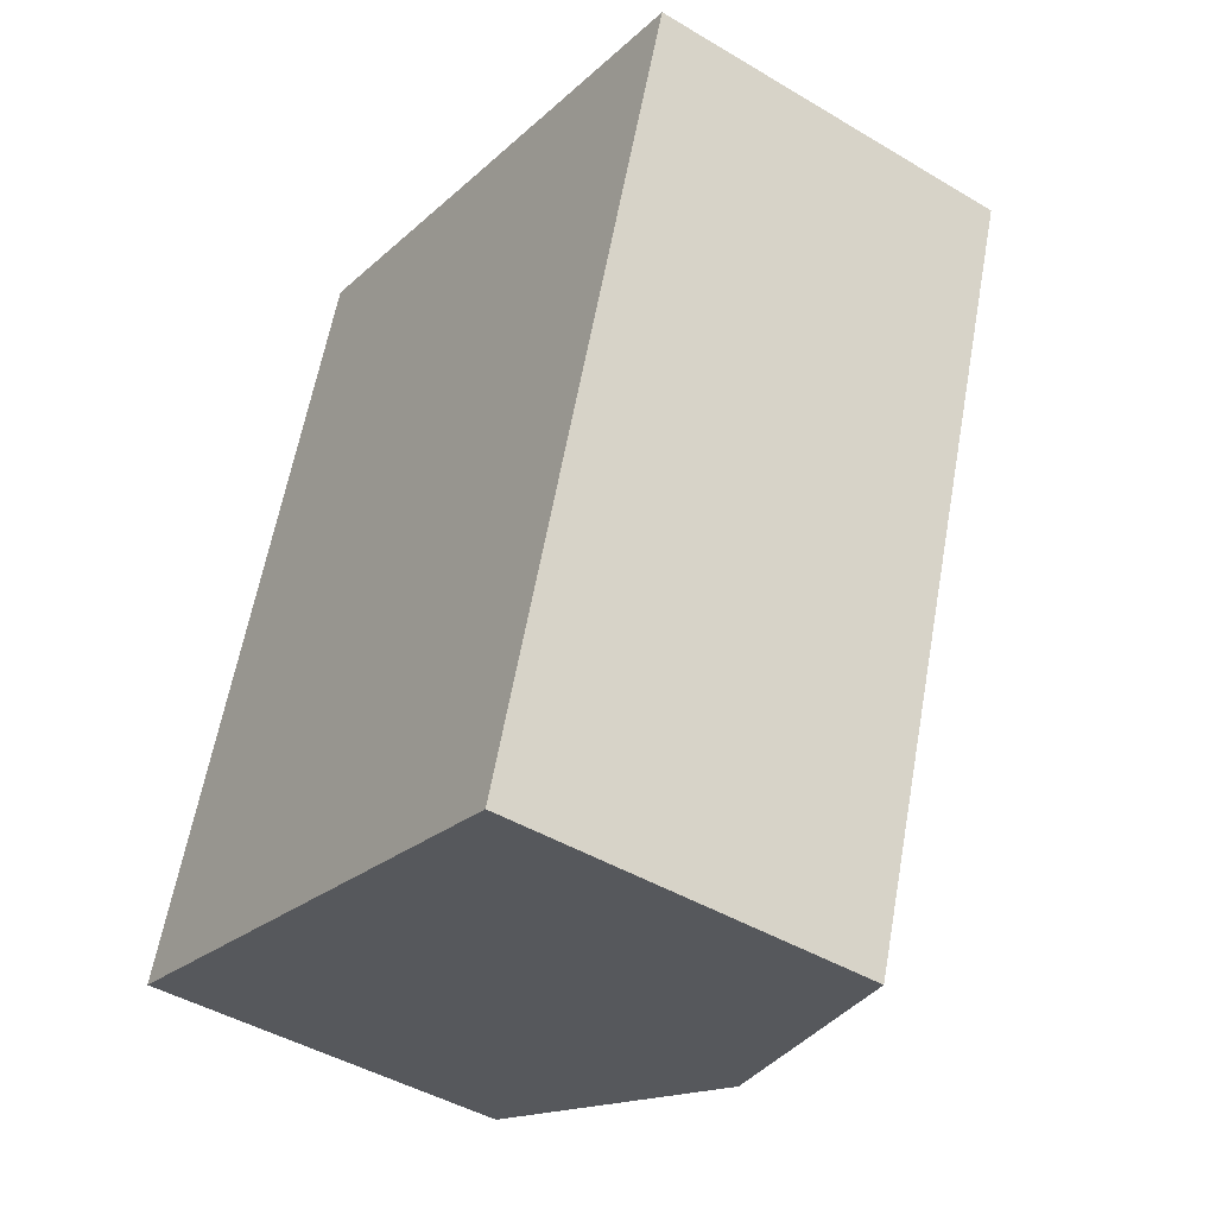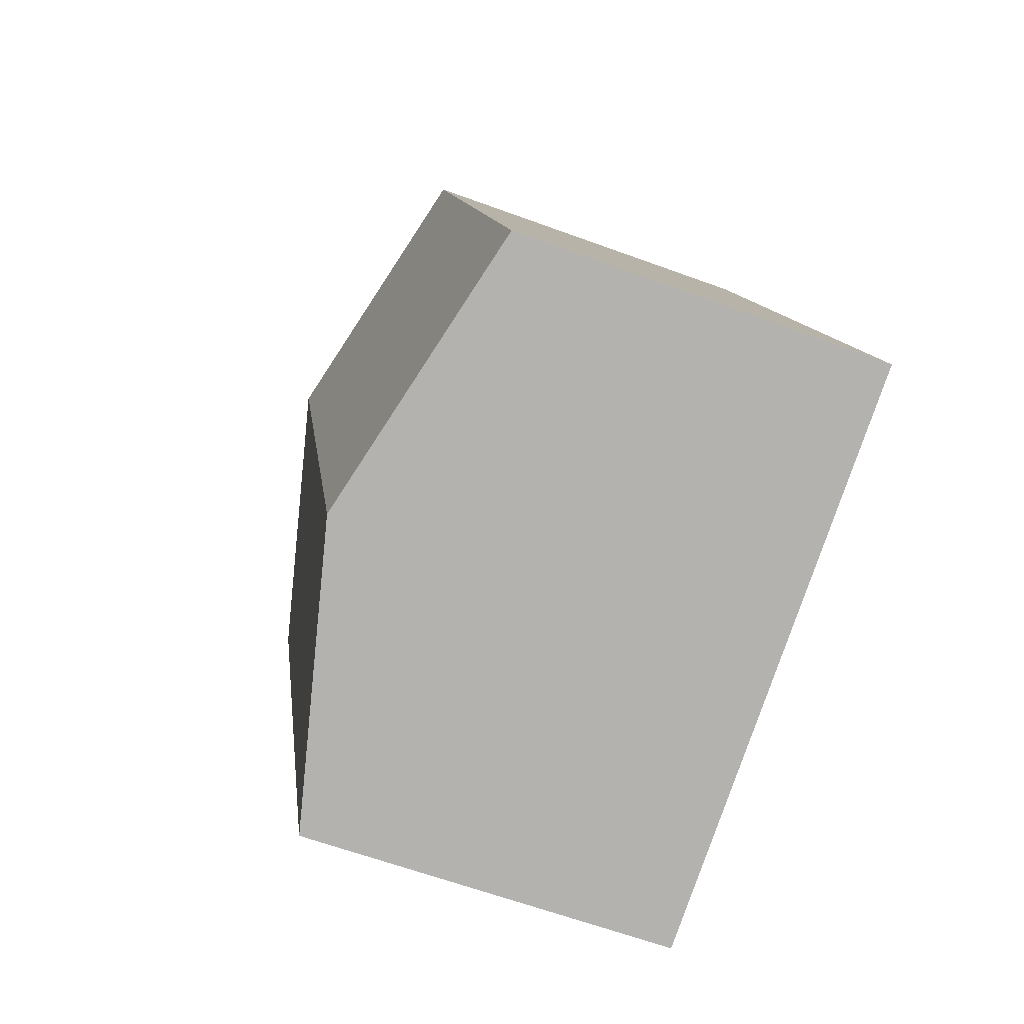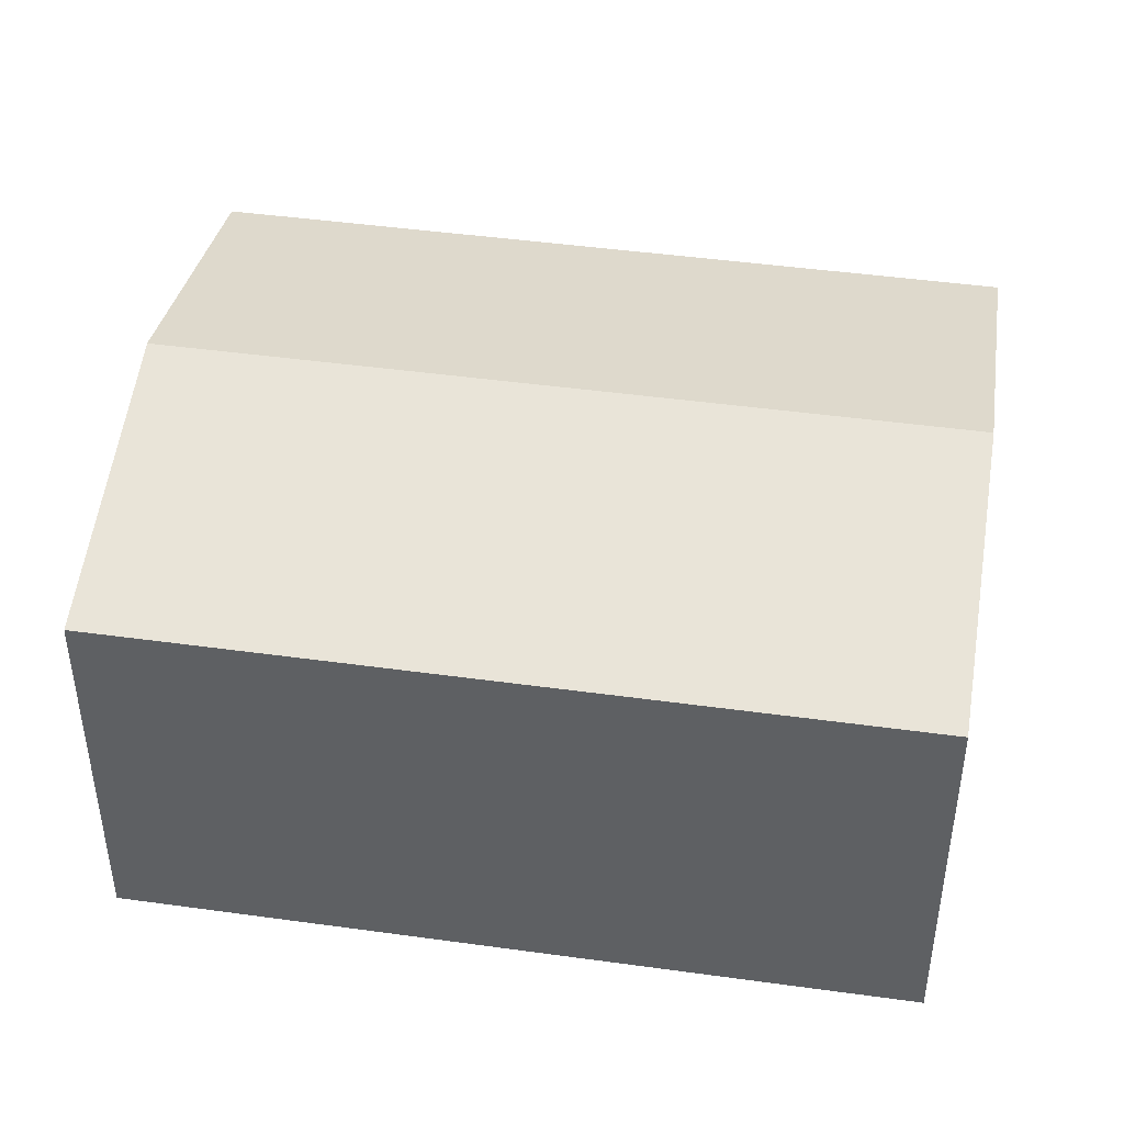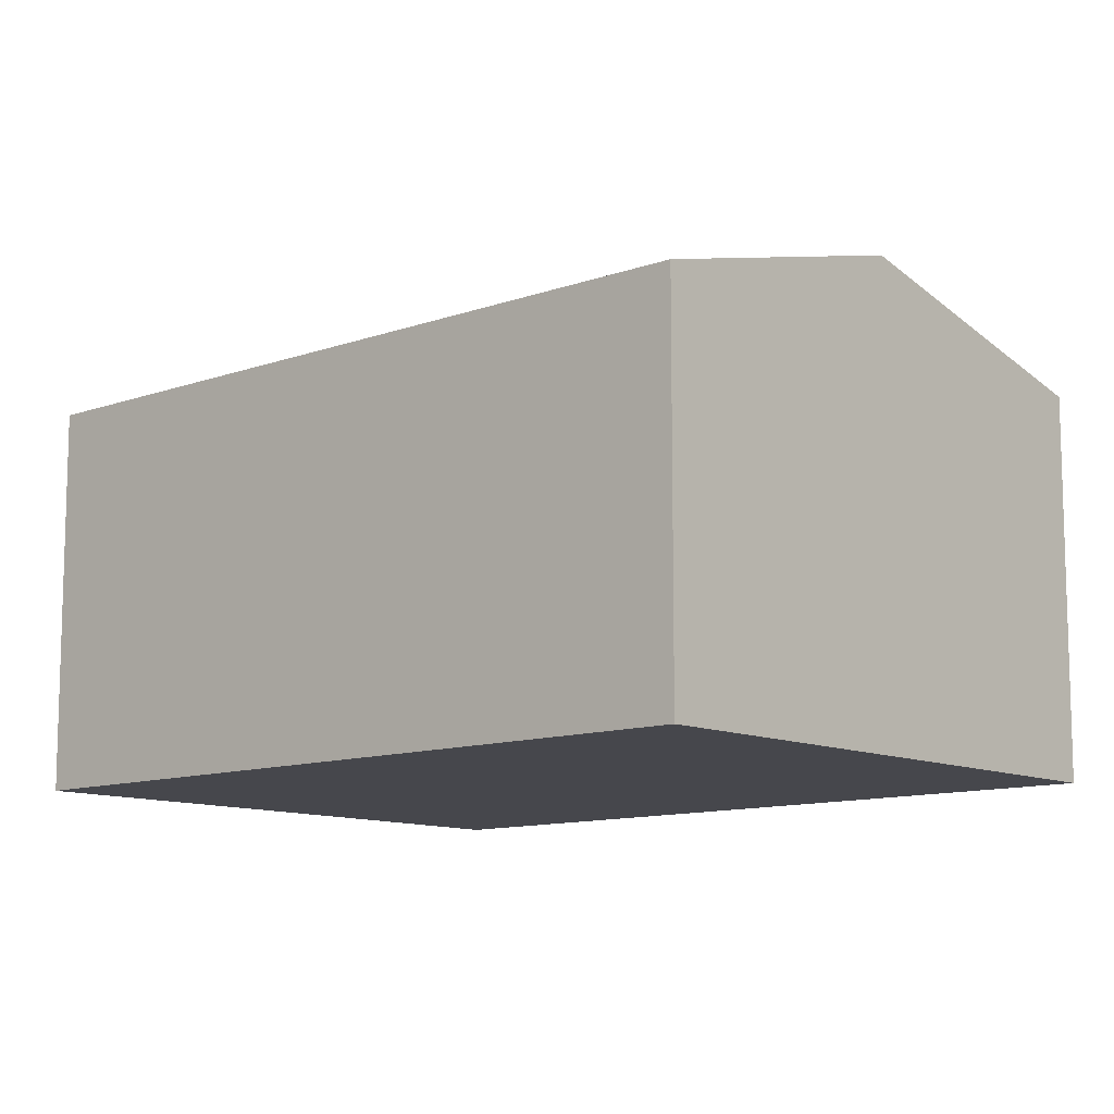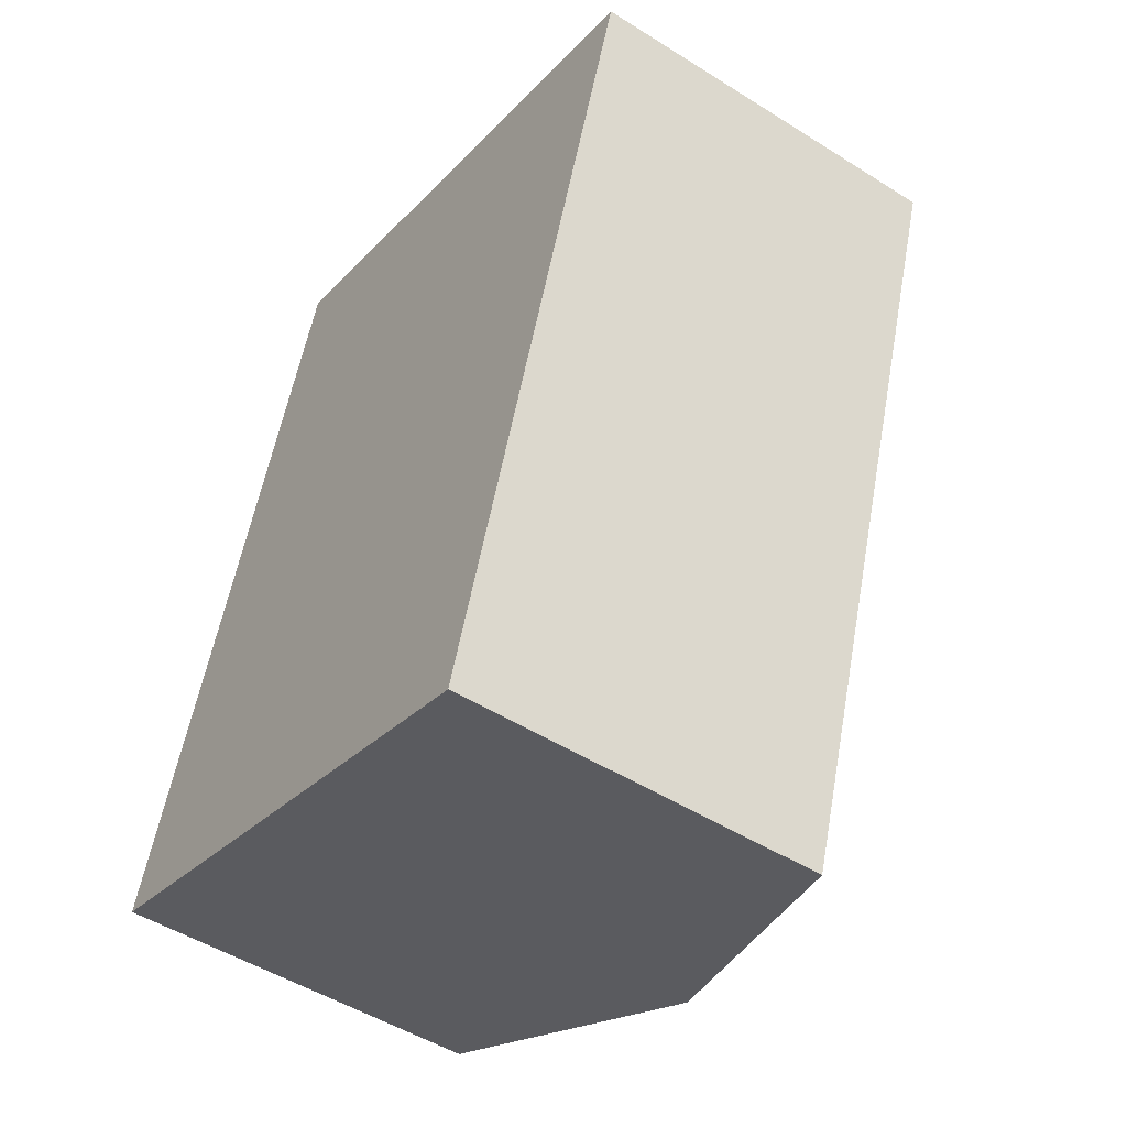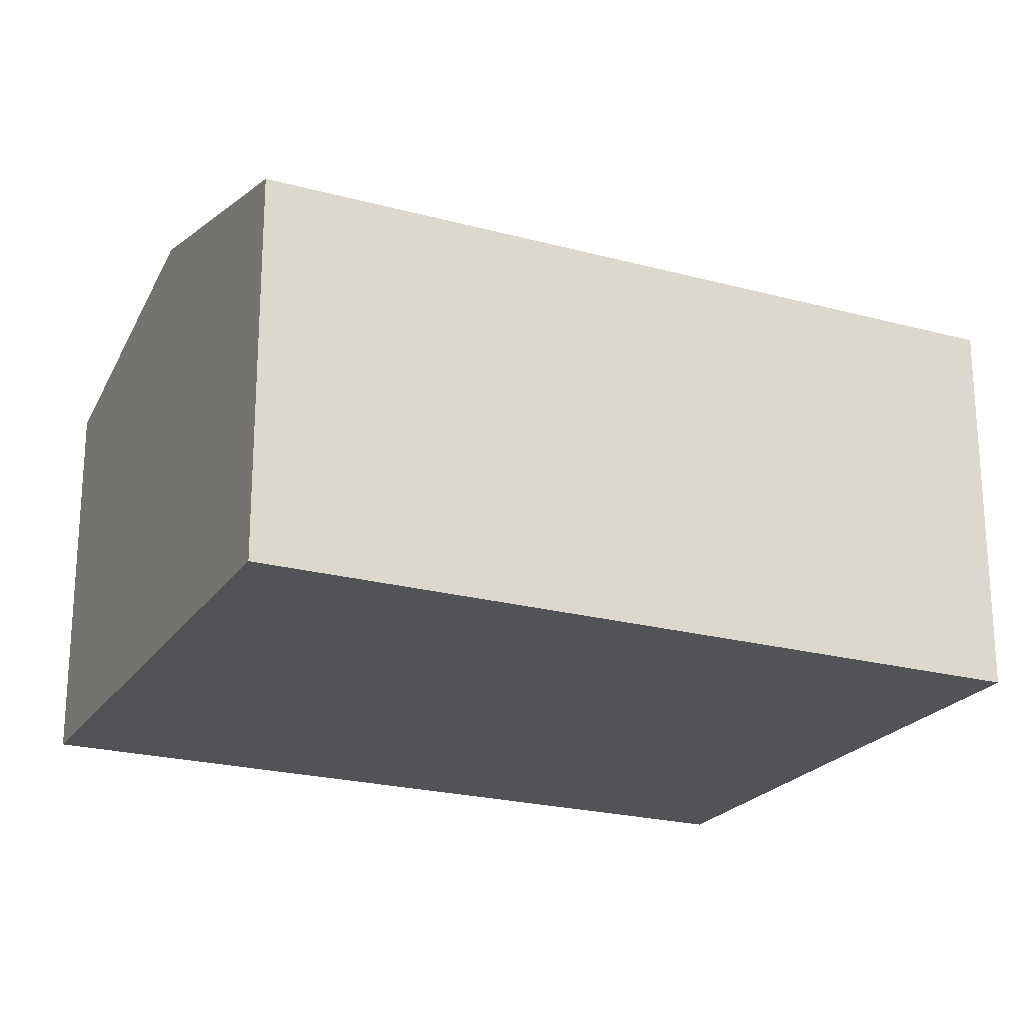
<metadata>
{"format":"obj","ext":"obj","renderer":"f3d","projection":"perspective","resolution":1024,"background":"white","views":[{"elev":-44.2,"azim":55.0,"up":"+Z"},{"elev":-62.5,"azim":-110.5,"up":"+Z"},{"elev":45.1,"azim":117.0,"up":"+Y"},{"elev":-10.9,"azim":149.7,"up":"+Y"},{"elev":-49.6,"azim":55.2,"up":"+Z"},{"elev":-22.4,"azim":-97.2,"up":"+Y"}]}
</metadata>
<code>
v  0 6.748 4.132e-16
v  9.382 8.069 11.62
v  5.092 8.069 -1.646
v  4.299 6.748 13.29
v  4.866 6.895 13.11
v  10.18 6.747 -3.293
v  9.77 7.968 11.49
v  14.47 6.748 9.968
v  4.299 -8.138e-16 13.29
v  4.866 -8.026e-16 13.11
v  9.382 -7.113e-16 11.62
v  14.47 -6.104e-16 9.968
v  9.77 -7.035e-16 11.49
v  10.18 2.016e-16 -3.293
v  5.092 1.008e-16 -1.646
v  0 0 0
g defaultobject
f 1 2 3
f 2 1 4
f 2 4 5
f 6 7 8
f 7 6 2
f 2 6 3
f 9 5 4
f 5 9 2
f 2 9 7
f 7 9 8
f 8 9 10
f 8 10 11
f 8 11 12
f 12 11 13
f 12 6 8
f 6 12 14
f 15 6 14
f 6 15 3
f 3 15 16
f 3 16 1
f 16 4 1
f 4 16 9
f 12 15 14
f 15 12 13
f 15 13 11
f 15 11 16
f 16 11 10
f 16 10 9

</code>
